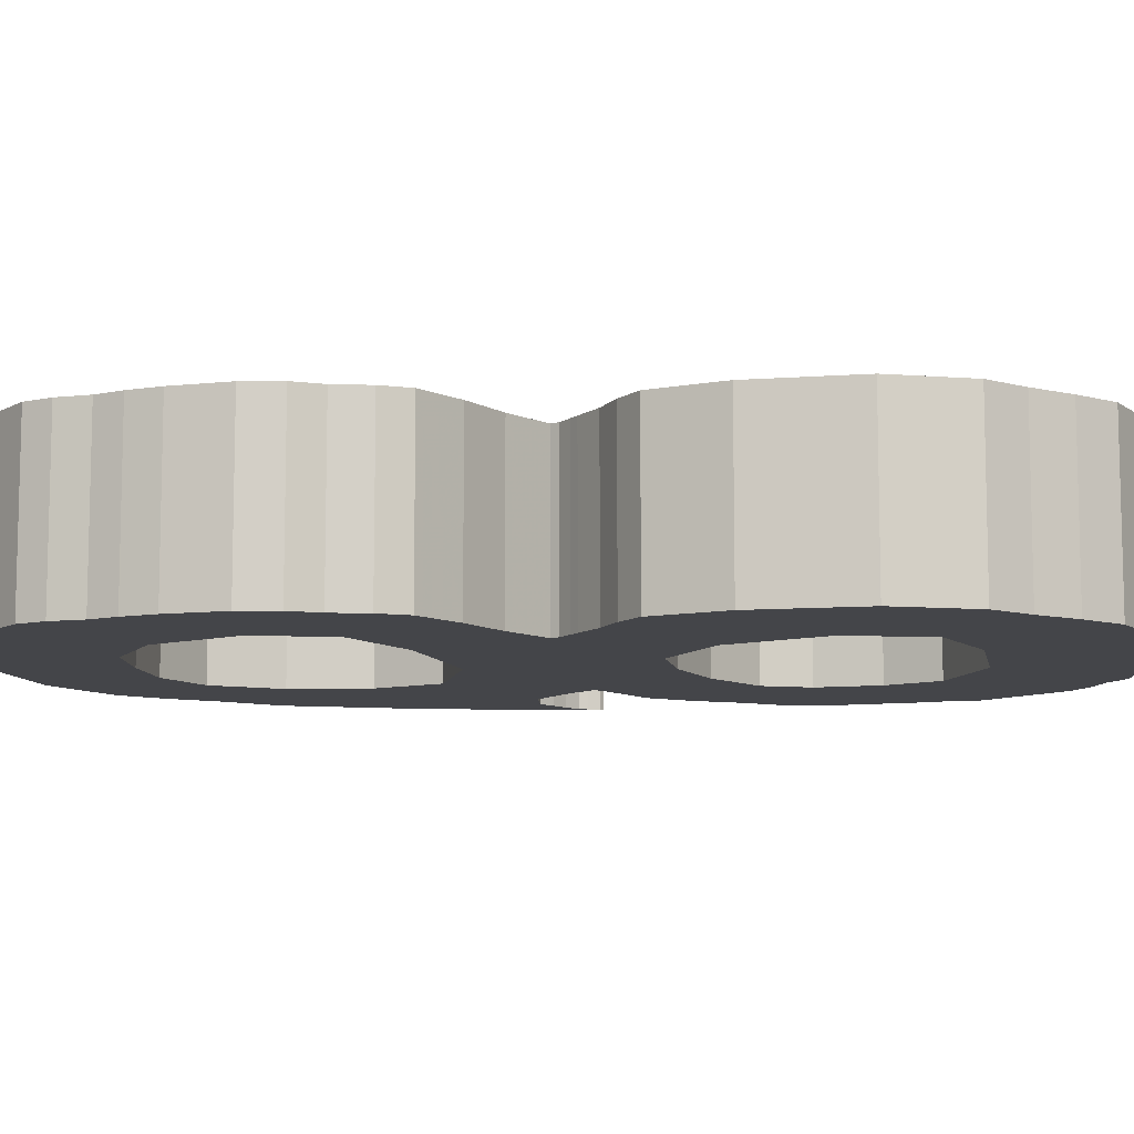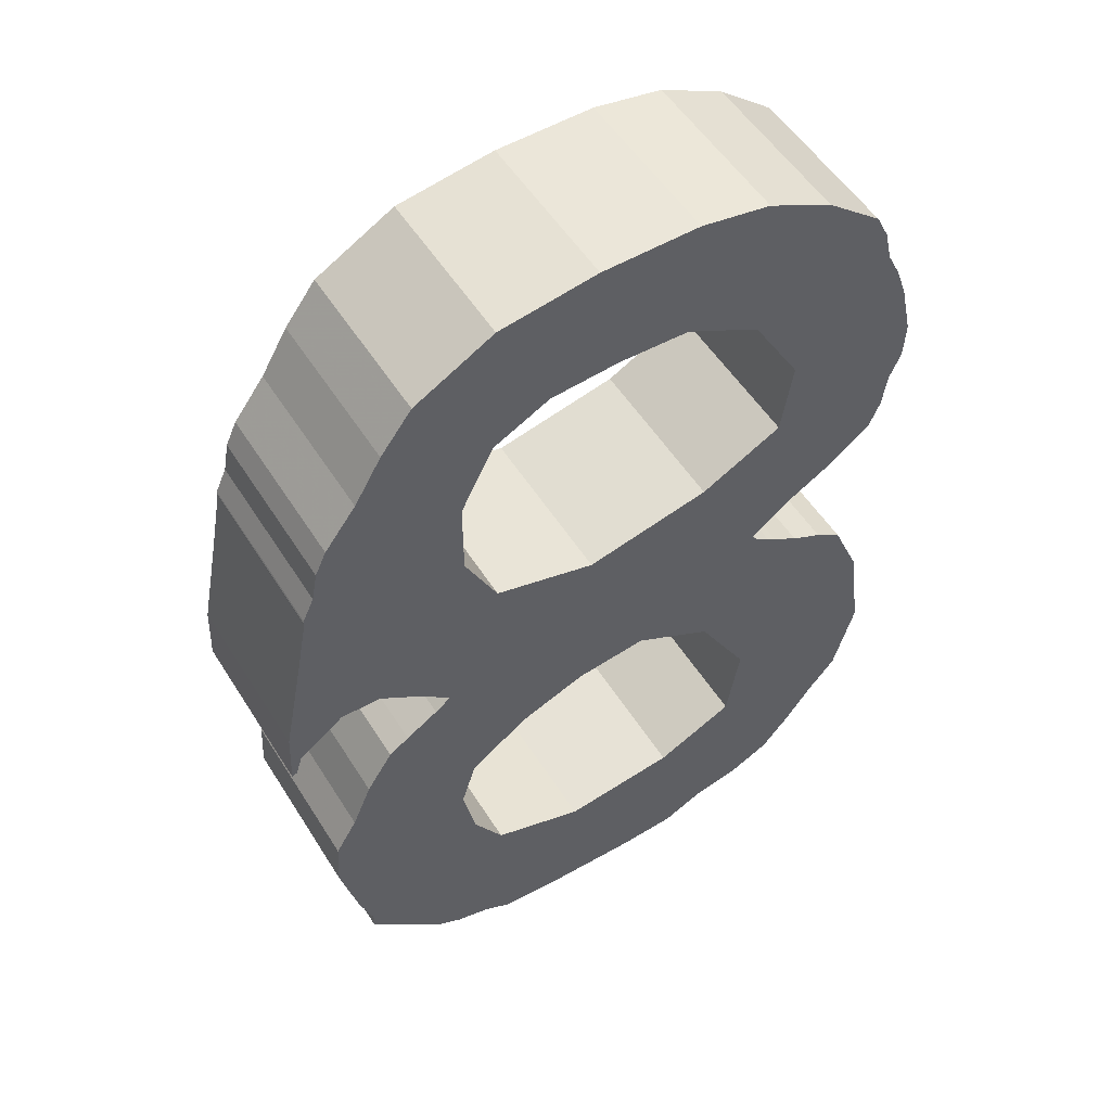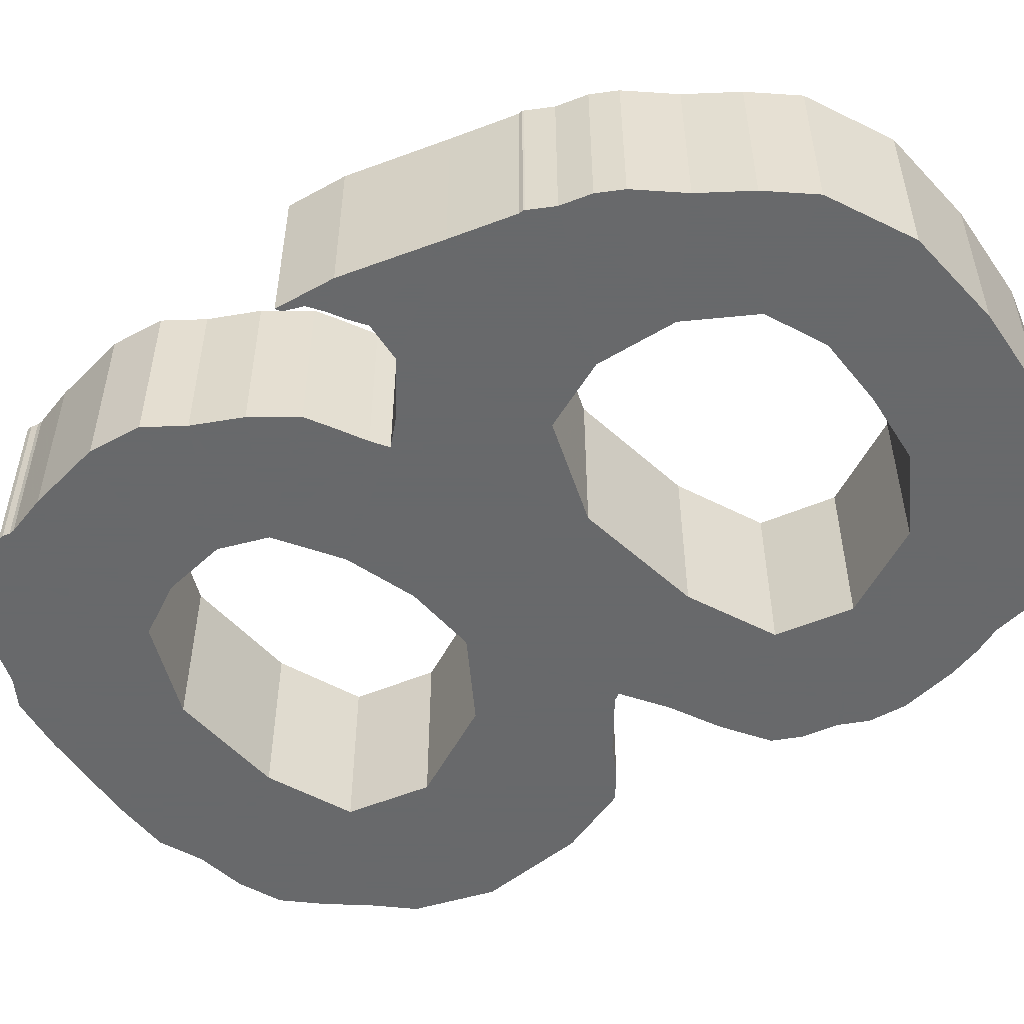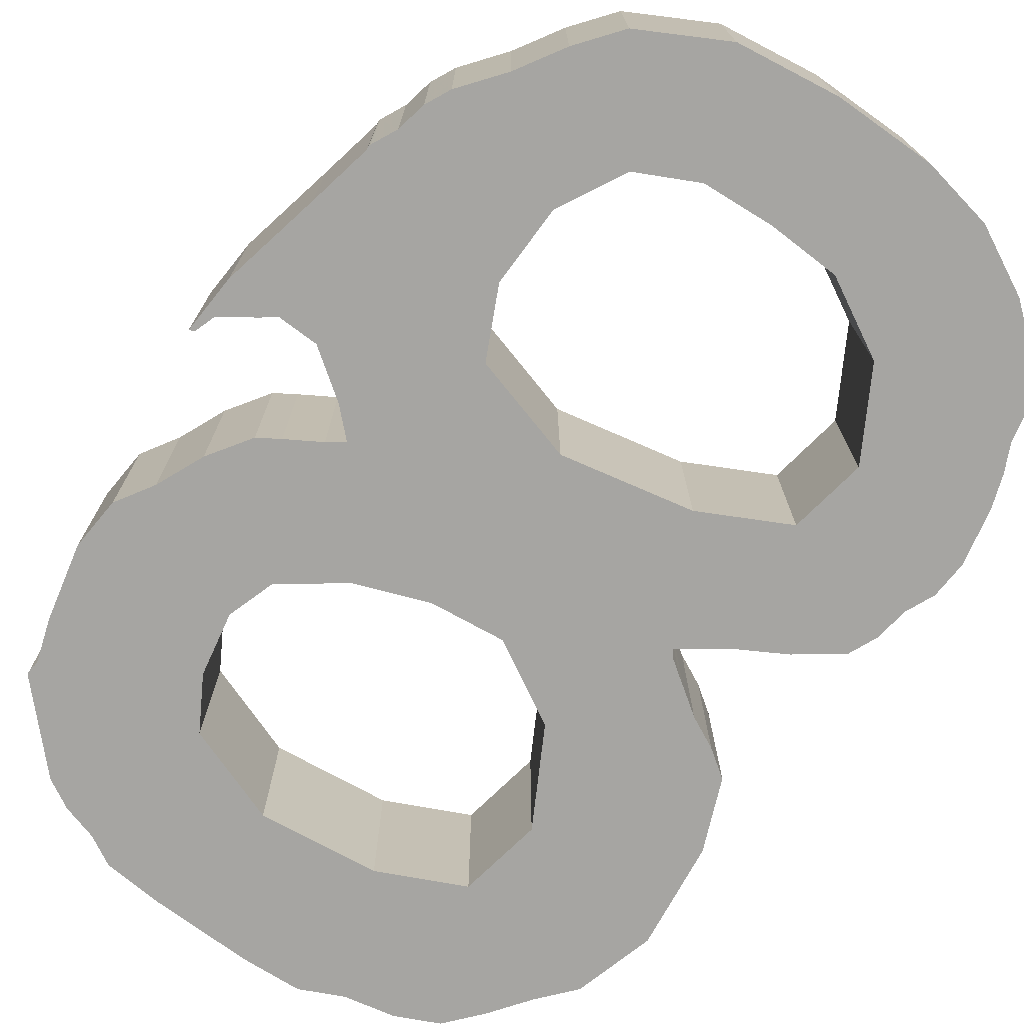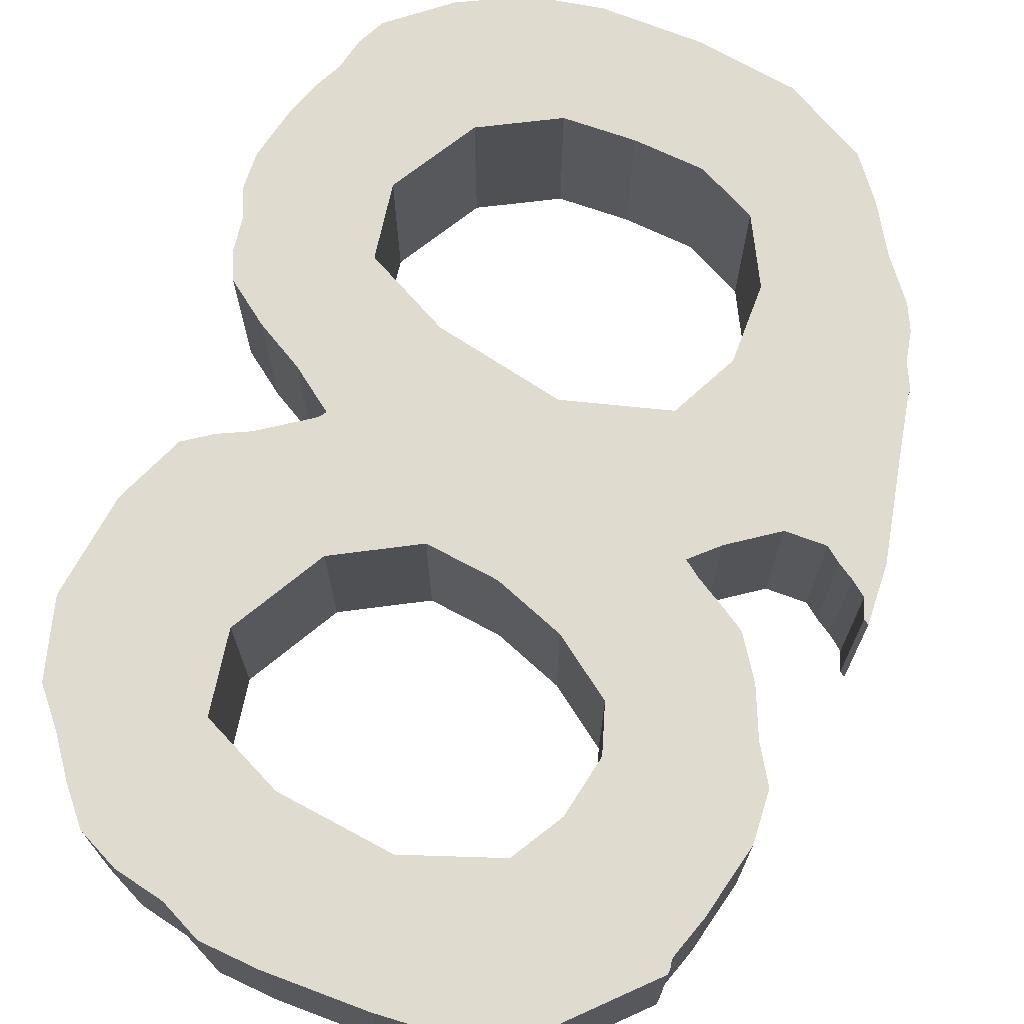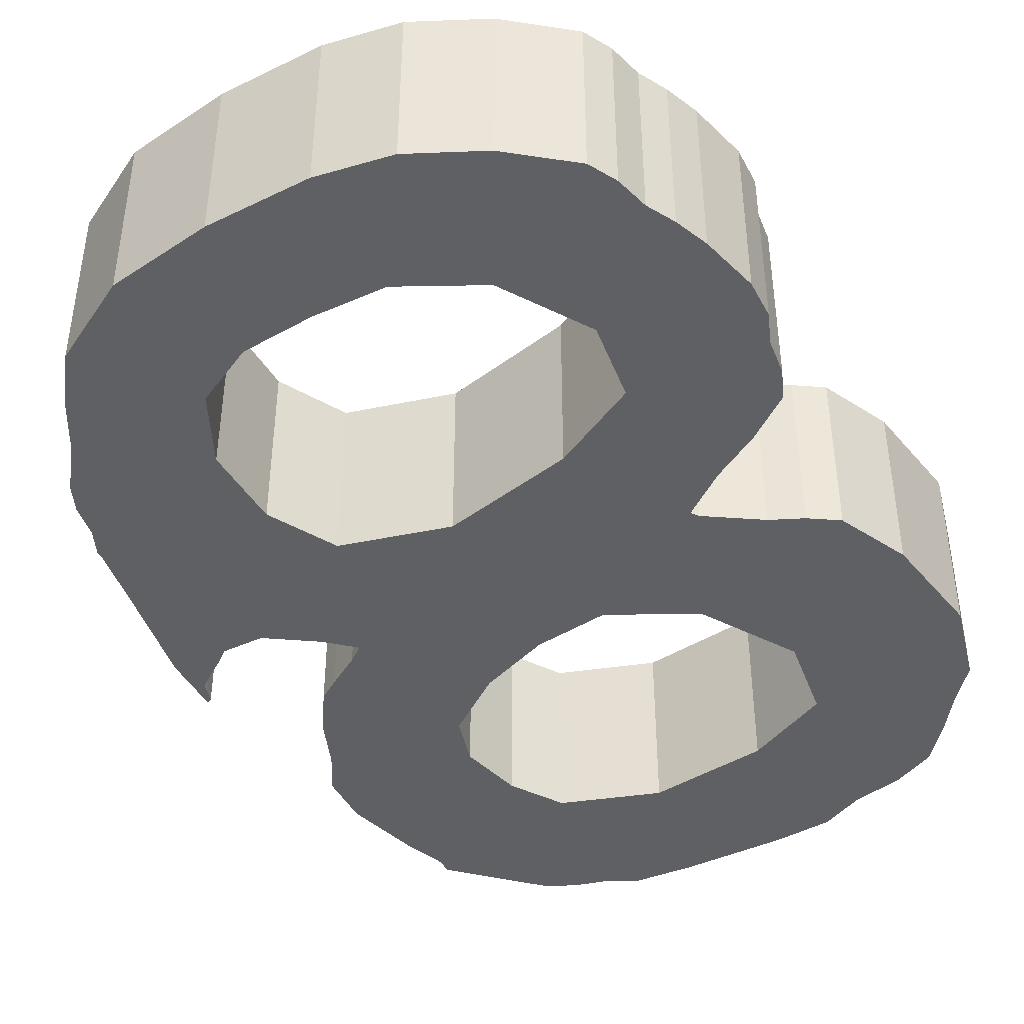
<metadata>
{"format":"obj","ext":"obj","renderer":"f3d","projection":"perspective","resolution":1024,"background":"white","views":[{"elev":-9.1,"azim":-86.6,"up":"+Z"},{"elev":52.9,"azim":148.6,"up":"+Y"},{"elev":-52.6,"azim":123.0,"up":"+Z"},{"elev":-73.7,"azim":143.6,"up":"+Z"},{"elev":70.5,"azim":20.8,"up":"+Z"},{"elev":-43.0,"azim":-151.1,"up":"+Z"}]}
</metadata>
<code>
g Extrude
v -0.2742 -4.086 0
v 7.227 -8.235 0
v 8.096 -11.04 0
v 7.336 -14.69 0
v 0.01276 -19.55 0
v -6.827 -18.65 0
v -11.6 -16.3 0
v -12.38 -11.46 0
v -6.555 22.69 0
v -2.361 22.79 0
v 1.794 22.45 0
v 7.164 16.8 0
v 5.21 8.235 0
v -6.891 30.08 0
v 4.817 29.06 0
v 9.58 26.39 0
v 11.46 23.9 0
v 14.96 18.66 0
v 16.64 13.95 0
v 16.66 13.73 0
v 16.64 13.61 0
v 17.35 9.86 0
v 18.51 4.008 0
v 18.66 0.5042 0
v 18.35 0.6862 0
v 18.12 1.389 0
v 17.98 1.849 0
v 16.17 3.168 0
v 15.29 3.866 0
v 10.12 1.941 0
v 14.18 -4.633 0
v 16.82 -12.65 0
v 14.92 -19.63 0
v 15 -20.04 0
v 14.96 -20.34 0
v 13.5 -21.79 0
v 8.908 -25.6 0
v 6.891 -26.16 0
v 5.21 -27.06 0
v -4.135 -27.32 0
v -15.29 -24.03 0
v -17.02 -21.95 0
v -18.61 -19.73 0
v -21.58 -13.02 0
v -20.74 -6.9 0
v -17.39 -1.774 0
v -13.95 0.1681 0
v -13.41 0.5225 0
v -12.58 1.092 0
v -12.27 1.513 0
v -20 6.891 0
v -20.7 8.547 0
v -20.98 10.61 0
v -21.78 14.47 0
v -19.1 23.14 0
v -11.06 29.35 0
v -0.2742 -4.086 -10
v 7.227 -8.235 -10
v 8.096 -11.04 -10
v 7.336 -14.69 -10
v 5.546 -17.65 -10
v 0.01276 -19.55 -10
v -11.6 -16.3 -10
v -12.38 -11.46 -10
v -9.294 -6.077 -10
v -2.361 22.79 -10
v 1.794 22.45 -10
v 7.164 16.8 -10
v 7.164 12.11 -10
v -0.8873 6.609 -10
v -8.373 8.302 -10
v -11.01 20.35 -10
v -1.036 29.98 -10
v 15.63 17.2 -10
v 16.67 13.85 -10
v 16.66 13.73 -10
v 16.17 3.168 -10
v 15.29 3.866 -10
v 10.12 1.941 -10
v 8.571 0.5042 -10
v 15.34 -7.409 -10
v 16.64 -9.58 -10
v 15.76 -17.01 -10
v 14.96 -19.33 -10
v 13.5 -21.79 -10
v 6.891 -26.16 -10
v -4.135 -27.32 -10
v -7.563 -27.06 -10
v -9.966 -25.88 -10
v -17.02 -21.95 -10
v -20.34 -17.65 -10
v -20.74 -6.9 -10
v -18.99 -2.857 -10
v -17.39 -1.774 -10
v -13.95 0.1681 -10
v -13.41 0.5225 -10
v -12.58 1.092 -10
v -12.27 1.513 -10
v -14.76 3.392 -10
v -17.51 5.011 -10
v -21.68 12.27 -10
v -21.78 14.47 -10
v -21.03 17.77 -10
v -20.34 19.66 -10
v -19.55 21.23 -10
v -19.1 23.14 -10
v -18.32 24.71 -10
v -11.06 29.35 -10
v -4.538 -3.529 0
v 3.788 -5.688 0
v 5.546 -17.65 0
v -9.294 -6.077 0
v 5.21 20.67 0
v 7.164 12.11 0
v -0.8873 6.609 0
v -8.373 8.302 0
v -13.28 10.92 0
v -13.96 15.39 0
v -11.01 20.35 0
v -1.036 29.98 0
v 13.08 21.15 0
v 15.63 17.2 0
v 15.97 15.41 0
v 16.67 13.85 0
v 17.11 2.546 0
v 12.89 3.845 0
v 8.571 0.5042 0
v 9.493 -0.1931 0
v 11.4 -1.394 0
v 12.61 -2.185 0
v 15.34 -7.409 0
v 16.64 -9.58 0
v 15.76 -17.01 0
v 14.96 -19.33 0
v 12.04 -23.25 0
v 10.59 -24.71 0
v 1.851 -27.29 0
v -7.563 -27.06 0
v -9.966 -25.88 0
v -12.89 -25.22 0
v -20.34 -17.65 0
v -18.99 -2.857 0
v -15.56 -0.915 0
v -14.76 3.392 0
v -17.51 5.011 0
v -21.68 12.27 0
v -21.03 17.77 0
v -20.34 19.66 0
v -19.55 21.23 0
v -18.32 24.71 0
v -14.97 27.42 0
v -4.538 -3.529 -10
v 3.788 -5.688 -10
v -6.827 -18.65 -10
v -6.555 22.69 -10
v 5.21 20.67 -10
v 5.21 8.235 -10
v -13.28 10.92 -10
v -13.96 15.39 -10
v -6.891 30.08 -10
v 4.817 29.06 -10
v 9.58 26.39 -10
v 11.46 23.9 -10
v 13.08 21.15 -10
v 14.96 18.66 -10
v 15.97 15.41 -10
v 16.64 13.95 -10
v 16.64 13.61 -10
v 17.35 9.86 -10
v 18.51 4.008 -10
v 18.66 0.5042 -10
v 18.35 0.6862 -10
v 18.12 1.389 -10
v 17.98 1.849 -10
v 17.11 2.546 -10
v 12.89 3.845 -10
v 9.493 -0.1931 -10
v 11.4 -1.394 -10
v 12.61 -2.185 -10
v 14.18 -4.633 -10
v 16.82 -12.65 -10
v 14.92 -19.63 -10
v 15 -20.04 -10
v 14.96 -20.34 -10
v 12.04 -23.25 -10
v 10.59 -24.71 -10
v 8.908 -25.6 -10
v 5.21 -27.06 -10
v 1.851 -27.29 -10
v -12.89 -25.22 -10
v -15.29 -24.03 -10
v -18.61 -19.73 -10
v -21.58 -13.02 -10
v -15.56 -0.915 -10
v -20 6.891 -10
v -20.7 8.547 -10
v -20.98 10.61 -10
v -14.97 27.42 -10
f 115 116 109
f 115 109 1
f 119 9 56
f 119 56 151
f 119 151 150
f 119 150 55
f 118 119 149
f 119 55 149
f 118 149 148
f 118 148 147
f 118 147 54
f 118 54 146
f 118 146 53
f 117 118 53
f 117 53 52
f 117 52 51
f 117 51 145
f 117 145 144
f 116 117 144
f 116 144 50
f 109 116 50
f 112 109 49
f 109 50 49
f 112 49 48
f 112 48 47
f 112 47 143
f 8 112 46
f 112 143 46
f 8 46 142
f 8 142 45
f 8 45 44
f 8 44 141
f 7 8 141
f 7 141 43
f 7 43 42
f 7 42 41
f 7 41 140
f 6 7 140
f 6 140 139
f 6 139 138
f 5 6 40
f 6 138 40
f 5 40 137
f 5 137 39
f 111 5 38
f 5 39 38
f 111 38 37
f 111 37 136
f 111 136 135
f 4 111 36
f 111 135 36
f 36 35 33
f 35 34 33
f 4 36 134
f 36 33 134
f 4 134 133
f 3 4 32
f 4 133 32
f 3 32 132
f 2 3 131
f 3 132 131
f 2 131 31
f 2 31 130
f 2 130 129
f 110 2 128
f 2 129 128
f 13 115 127
f 115 1 127
f 1 110 127
f 110 128 127
f 13 127 30
f 114 13 126
f 13 30 126
f 26 25 24
f 29 28 23
f 28 125 23
f 125 27 23
f 27 26 23
f 26 24 23
f 114 126 22
f 126 29 22
f 29 23 22
f 114 22 21
f 21 20 19
f 20 124 19
f 12 114 123
f 114 21 123
f 21 19 123
f 12 123 122
f 12 122 18
f 113 12 121
f 12 18 121
f 113 121 17
f 113 17 16
f 11 113 15
f 113 16 15
f 10 11 120
f 11 15 120
f 56 9 14
f 9 10 14
f 10 120 14
f 71 70 152
f 70 57 152
f 66 155 160
f 67 66 73
f 66 160 73
f 156 67 161
f 67 73 161
f 156 161 162
f 156 162 163
f 68 156 164
f 156 163 164
f 68 164 165
f 68 165 74
f 69 68 166
f 68 74 166
f 167 75 76
f 69 166 168
f 166 167 168
f 167 76 168
f 69 168 169
f 170 171 173
f 171 172 173
f 170 173 174
f 170 174 175
f 170 175 77
f 169 170 78
f 170 77 78
f 157 69 176
f 69 169 176
f 169 78 176
f 157 176 79
f 153 57 80
f 57 70 80
f 70 157 80
f 157 79 80
f 58 153 177
f 153 80 177
f 58 177 178
f 58 178 179
f 58 179 180
f 59 58 81
f 58 180 81
f 59 81 82
f 60 59 181
f 59 82 181
f 60 181 83
f 60 83 84
f 182 183 184
f 61 60 85
f 60 84 85
f 84 182 85
f 182 184 85
f 61 85 185
f 61 185 186
f 61 186 187
f 62 61 86
f 61 187 86
f 62 86 188
f 62 188 189
f 154 62 87
f 62 189 87
f 154 87 88
f 154 88 89
f 63 154 190
f 154 89 190
f 63 190 191
f 63 191 90
f 63 90 192
f 64 63 91
f 63 192 91
f 64 91 193
f 64 193 92
f 64 92 93
f 64 93 94
f 65 64 94
f 65 94 194
f 65 194 95
f 65 95 96
f 65 96 97
f 152 65 97
f 152 97 98
f 71 152 98
f 158 71 99
f 71 98 99
f 158 99 100
f 158 100 195
f 158 195 196
f 159 158 197
f 158 196 197
f 159 197 101
f 159 101 102
f 159 102 103
f 159 103 104
f 159 104 105
f 72 159 105
f 72 105 106
f 72 106 107
f 72 107 198
f 72 198 108
f 160 155 108
f 155 72 108
f 152 57 1 109
f 57 153 110 1
f 153 58 2 110
f 58 59 3 2
f 59 60 4 3
f 60 61 111 4
f 61 62 5 111
f 62 154 6 5
f 154 63 7 6
f 63 64 8 7
f 64 65 112 8
f 65 152 109 112
f 155 66 10 9
f 66 67 11 10
f 67 156 113 11
f 156 68 12 113
f 68 69 114 12
f 69 157 13 114
f 157 70 115 13
f 70 71 116 115
f 71 158 117 116
f 158 159 118 117
f 159 72 119 118
f 72 155 9 119
f 120 73 160 14
f 15 161 73 120
f 16 162 161 15
f 17 163 162 16
f 121 164 163 17
f 18 165 164 121
f 122 74 165 18
f 123 166 74 122
f 19 167 166 123
f 124 75 167 19
f 20 76 75 124
f 21 168 76 20
f 22 169 168 21
f 23 170 169 22
f 24 171 170 23
f 25 172 171 24
f 26 173 172 25
f 27 174 173 26
f 125 175 174 27
f 28 77 175 125
f 29 78 77 28
f 126 176 78 29
f 30 79 176 126
f 127 80 79 30
f 128 177 80 127
f 129 178 177 128
f 130 179 178 129
f 31 180 179 130
f 131 81 180 31
f 132 82 81 131
f 32 181 82 132
f 133 83 181 32
f 134 84 83 133
f 33 182 84 134
f 34 183 182 33
f 35 184 183 34
f 36 85 184 35
f 135 185 85 36
f 136 186 185 135
f 37 187 186 136
f 38 86 187 37
f 39 188 86 38
f 137 189 188 39
f 40 87 189 137
f 138 88 87 40
f 139 89 88 138
f 140 190 89 139
f 41 191 190 140
f 42 90 191 41
f 43 192 90 42
f 141 91 192 43
f 44 193 91 141
f 45 92 193 44
f 142 93 92 45
f 46 94 93 142
f 143 194 94 46
f 47 95 194 143
f 48 96 95 47
f 49 97 96 48
f 50 98 97 49
f 144 99 98 50
f 145 100 99 144
f 51 195 100 145
f 52 196 195 51
f 53 197 196 52
f 146 101 197 53
f 54 102 101 146
f 147 103 102 54
f 148 104 103 147
f 149 105 104 148
f 55 106 105 149
f 150 107 106 55
f 151 198 107 150
f 56 108 198 151
f 14 160 108 56

</code>
